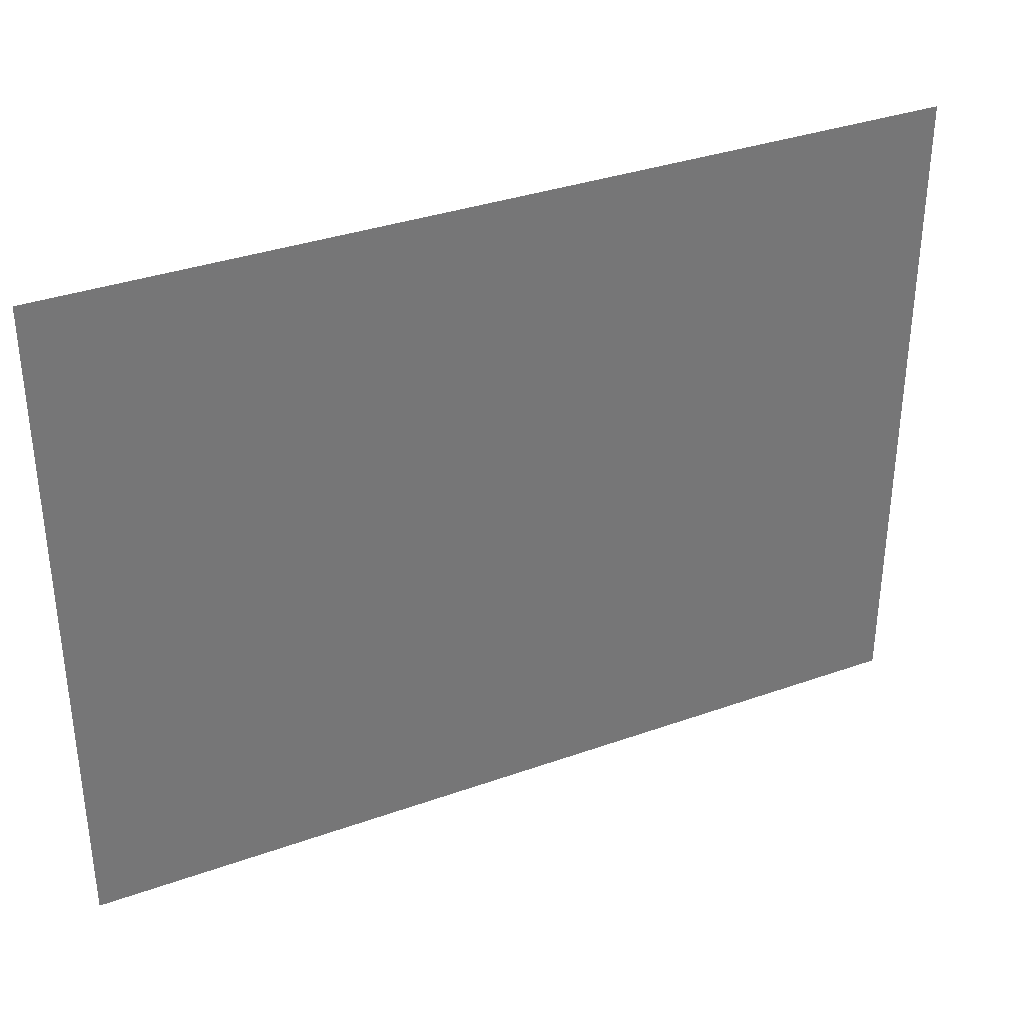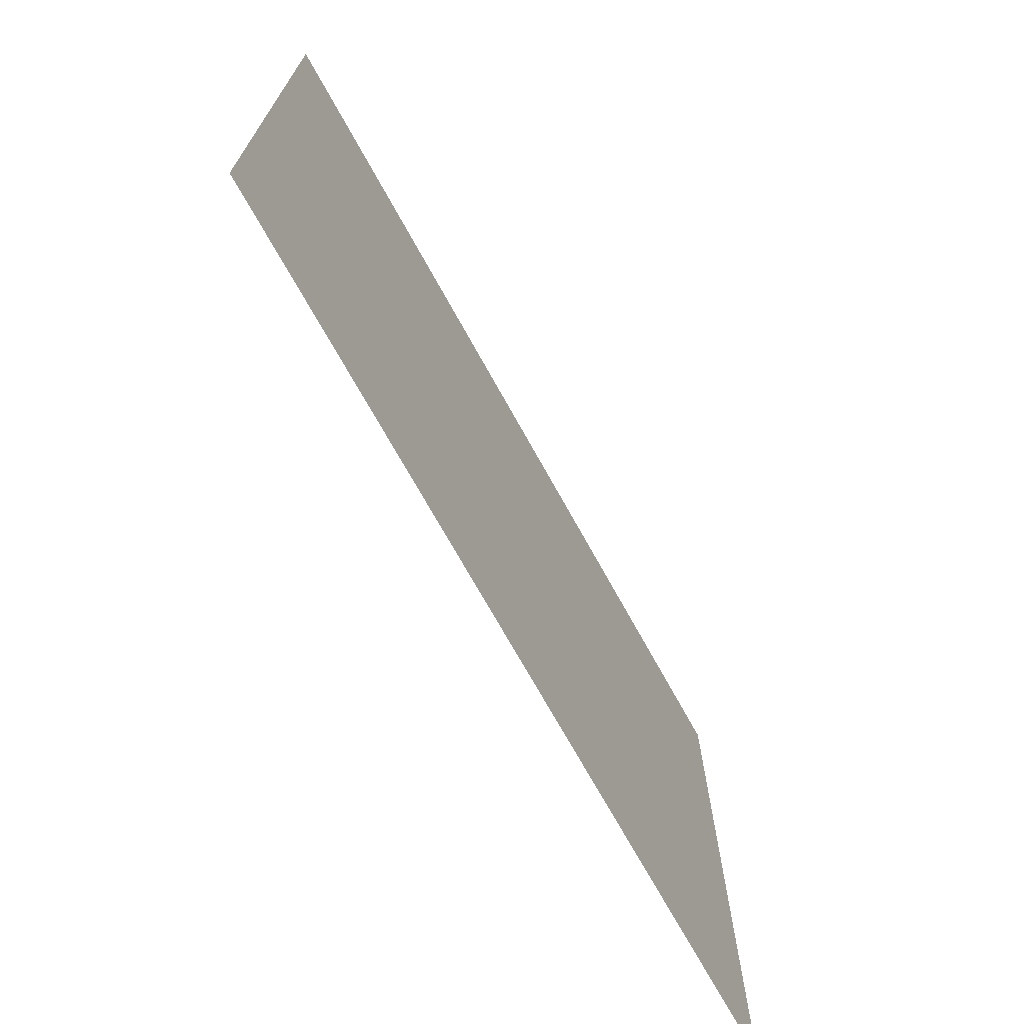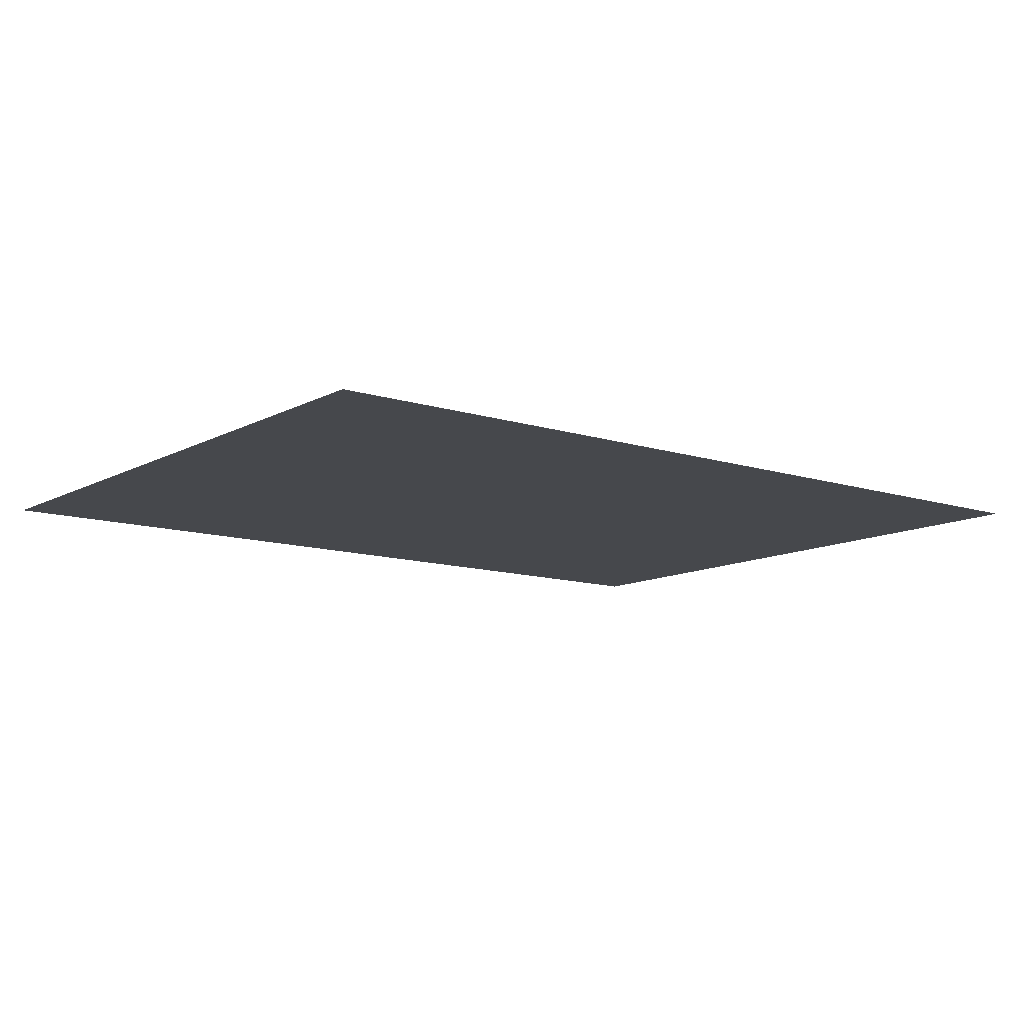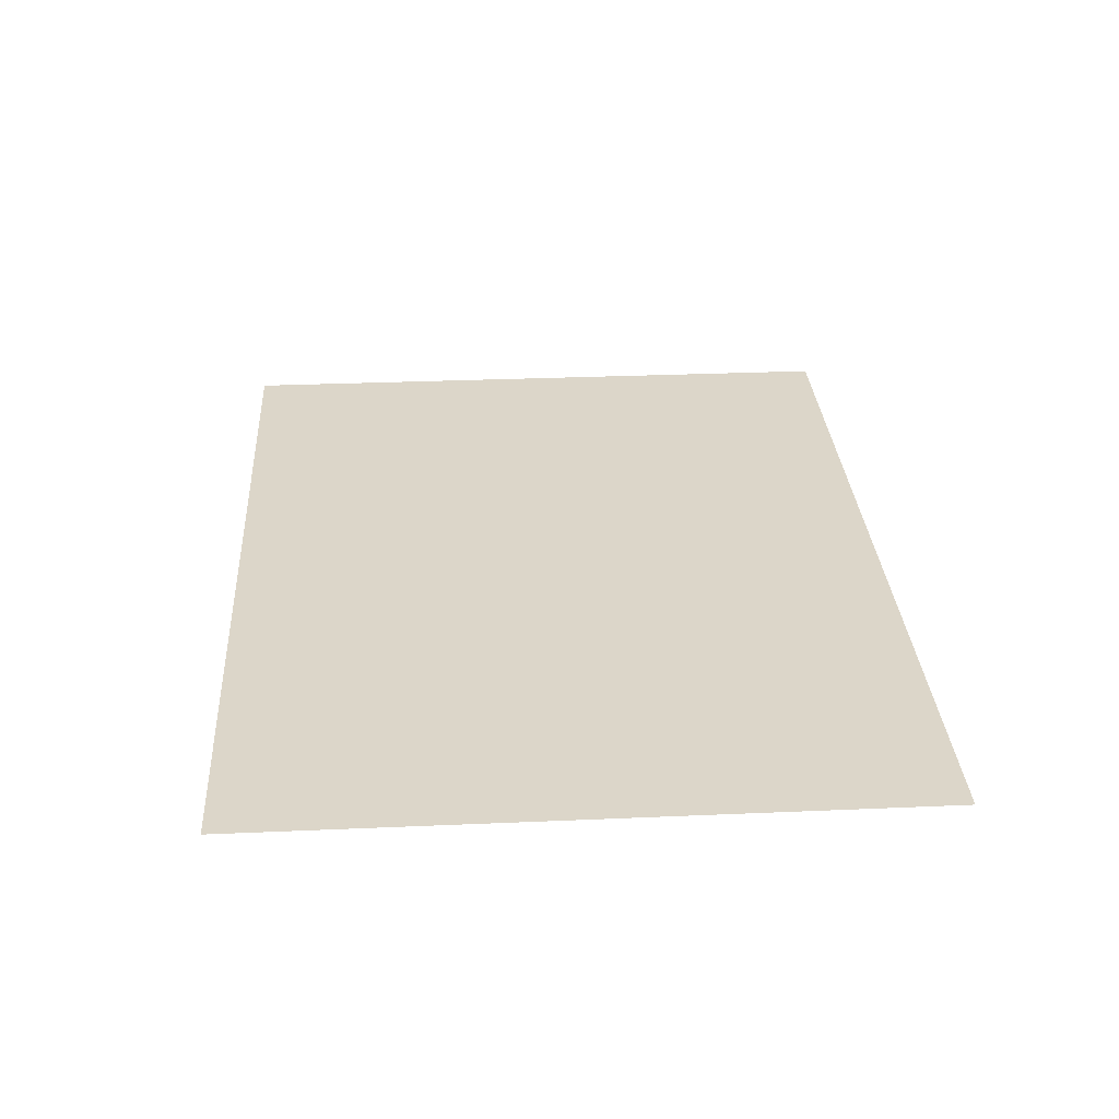
<metadata>
{"format":"obj","ext":"obj","renderer":"f3d","projection":"perspective","resolution":1024,"background":"white","views":[{"elev":34.7,"azim":-25.5,"up":"+Y"},{"elev":-70.8,"azim":-61.1,"up":"+Y"},{"elev":-11.4,"azim":142.1,"up":"+Z"},{"elev":30.2,"azim":-93.6,"up":"+Z"}]}
</metadata>
<code>
v 0 -2400 0
v -3200 -2400 0
v -3200 0 0
v 0 0 0
v -80 -2400 0
v -160 -2400 0
v -160 -2320 0
v -80 -2320 0
v -240 -2400 0
v -240 -2320 0
v -320 -2400 0
v -320 -2320 0
v -560 -2400 0
v -640 -2400 0
v -640 -2320 0
v -560 -2320 0
v -720 -2400 0
v -720 -2320 0
v -800 -2400 0
v -800 -2320 0
v -880 -2400 0
v -880 -2320 0
v -960 -2400 0
v -960 -2320 0
v -1040 -2400 0
v -1040 -2320 0
v -1120 -2400 0
v -1120 -2320 0
v -1200 -2400 0
v -1200 -2320 0
v -1280 -2400 0
v -1280 -2320 0
v -1360 -2400 0
v -1360 -2320 0
v -1440 -2400 0
v -1440 -2320 0
v -1520 -2400 0
v -1520 -2320 0
v -1600 -2400 0
v -1600 -2320 0
v -1680 -2400 0
v -1680 -2320 0
v -1760 -2400 0
v -1760 -2320 0
v -1840 -2400 0
v -1840 -2320 0
v -1920 -2400 0
v -1920 -2320 0
v -2000 -2400 0
v -2000 -2320 0
v -2080 -2400 0
v -2080 -2320 0
v -2160 -2400 0
v -2160 -2320 0
v -2240 -2400 0
v -2240 -2320 0
v -2320 -2400 0
v -2320 -2320 0
v -2400 -2400 0
v -2400 -2320 0
v -2480 -2400 0
v -2480 -2320 0
v -2560 -2400 0
v -2560 -2320 0
v -2800 -2400 0
v -2880 -2400 0
v -2880 -2320 0
v -2800 -2320 0
v -2960 -2400 0
v -2960 -2320 0
v -3040 -2400 0
v -3040 -2320 0
v -3120 -2400 0
v -3120 -2320 0
v -3200 -2320 0
v 0 -2320 0
v -80 -2240 0
v 0 -2240 0
v -3200 -2240 0
v -3120 -2240 0
v -80 -2160 0
v 0 -2160 0
v -3200 -2160 0
v -3120 -2160 0
v -80 -2080 0
v 0 -2080 0
v -240 -2160 0
v -320 -2160 0
v -320 -2080 0
v -240 -2080 0
v -400 -2160 0
v -400 -2080 0
v -480 -2160 0
v -480 -2080 0
v -560 -2160 0
v -560 -2080 0
v -1120 -2160 0
v -1200 -2160 0
v -1200 -2080 0
v -1120 -2080 0
v -1440 -2160 0
v -1520 -2160 0
v -1520 -2080 0
v -1440 -2080 0
v -2000 -2160 0
v -2080 -2160 0
v -2080 -2080 0
v -2000 -2080 0
v -2560 -2160 0
v -2640 -2160 0
v -2640 -2080 0
v -2560 -2080 0
v -2720 -2160 0
v -2720 -2080 0
v -2800 -2160 0
v -2800 -2080 0
v -3200 -2080 0
v -3120 -2080 0
v -80 -2000 0
v 0 -2000 0
v -1200 -2000 0
v -1120 -2000 0
v -1520 -2000 0
v -1440 -2000 0
v -3200 -2000 0
v -3120 -2000 0
v -80 -1920 0
v 0 -1920 0
v -1200 -1920 0
v -1120 -1920 0
v -1520 -1920 0
v -1440 -1920 0
v -3200 -1920 0
v -3120 -1920 0
v -80 -1840 0
v 0 -1840 0
v -160 -1920 0
v -160 -1840 0
v -240 -1920 0
v -240 -1840 0
v -320 -1920 0
v -320 -1840 0
v -400 -1920 0
v -400 -1840 0
v -800 -1920 0
v -880 -1920 0
v -880 -1840 0
v -800 -1840 0
v -960 -1920 0
v -960 -1840 0
v -1040 -1920 0
v -1040 -1840 0
v -1200 -1840 0
v -1120 -1840 0
v -1520 -1840 0
v -1440 -1840 0
v -1600 -1920 0
v -1600 -1840 0
v -1680 -1920 0
v -1680 -1840 0
v -1760 -1920 0
v -1760 -1840 0
v -1920 -1920 0
v -2000 -1920 0
v -2000 -1840 0
v -1920 -1840 0
v -2880 -1920 0
v -2960 -1920 0
v -2960 -1840 0
v -2880 -1840 0
v -3040 -1920 0
v -3040 -1840 0
v -3120 -1840 0
v -3200 -1840 0
v -80 -1760 0
v 0 -1760 0
v -1200 -1760 0
v -1120 -1760 0
v -1280 -1840 0
v -1360 -1840 0
v -1360 -1760 0
v -1280 -1760 0
v -1520 -1760 0
v -1440 -1760 0
v -3200 -1760 0
v -3120 -1760 0
v -80 -1680 0
v 0 -1680 0
v -1200 -1680 0
v -1120 -1680 0
v -1520 -1680 0
v -1440 -1680 0
v -2320 -1760 0
v -2400 -1760 0
v -2400 -1680 0
v -2320 -1680 0
v -2480 -1760 0
v -2480 -1680 0
v -2560 -1760 0
v -2560 -1680 0
v -3200 -1680 0
v -3120 -1680 0
v -80 -1600 0
v 0 -1600 0
v -320 -1680 0
v -400 -1680 0
v -400 -1600 0
v -320 -1600 0
v -480 -1680 0
v -480 -1600 0
v -560 -1680 0
v -560 -1600 0
v -1200 -1600 0
v -1120 -1600 0
v -1520 -1600 0
v -1440 -1600 0
v -2000 -1680 0
v -2080 -1680 0
v -2080 -1600 0
v -2000 -1600 0
v -3200 -1600 0
v -3120 -1600 0
v -80 -1520 0
v 0 -1520 0
v -1200 -1520 0
v -1120 -1520 0
v -1520 -1520 0
v -1440 -1520 0
v -3200 -1520 0
v -3120 -1520 0
v -80 -1440 0
v 0 -1440 0
v -1200 -1440 0
v -1120 -1440 0
v -1520 -1440 0
v -1440 -1440 0
v -3200 -1440 0
v -3120 -1440 0
v -80 -1360 0
v 0 -1360 0
v -720 -1440 0
v -800 -1440 0
v -800 -1360 0
v -720 -1360 0
v -880 -1440 0
v -880 -1360 0
v -960 -1440 0
v -960 -1360 0
v -1040 -1440 0
v -1040 -1360 0
v -1120 -1360 0
v -1200 -1360 0
v -1280 -1440 0
v -1280 -1360 0
v -1360 -1440 0
v -1440 -1360 0
v -1360 -1360 0
v -1520 -1360 0
v -1600 -1440 0
v -1680 -1440 0
v -1680 -1360 0
v -1600 -1360 0
v -1760 -1440 0
v -1760 -1360 0
v -1840 -1440 0
v -1840 -1360 0
v -1920 -1440 0
v -1920 -1360 0
v -2080 -1440 0
v -2160 -1440 0
v -2160 -1360 0
v -2080 -1360 0
v -2240 -1440 0
v -2240 -1360 0
v -2320 -1440 0
v -2320 -1360 0
v -3200 -1360 0
v -3120 -1360 0
v -80 -1280 0
v 0 -1280 0
v -2720 -1360 0
v -2800 -1360 0
v -2800 -1280 0
v -2720 -1280 0
v -2880 -1360 0
v -2880 -1280 0
v -2960 -1360 0
v -2960 -1280 0
v -3200 -1280 0
v -3120 -1280 0
v -80 -1200 0
v 0 -1200 0
v -3200 -1200 0
v -3120 -1200 0
v -80 -1120 0
v 0 -1120 0
v -160 -1200 0
v -160 -1120 0
v -240 -1200 0
v -240 -1120 0
v -320 -1200 0
v -320 -1120 0
v -400 -1200 0
v -400 -1120 0
v -480 -1200 0
v -480 -1120 0
v -3200 -1120 0
v -3120 -1120 0
v -80 -1040 0
v 0 -1040 0
v -1120 -1120 0
v -1200 -1120 0
v -1200 -1040 0
v -1120 -1040 0
v -1280 -1120 0
v -1280 -1040 0
v -1360 -1120 0
v -1360 -1040 0
v -1440 -1120 0
v -1440 -1040 0
v -1520 -1120 0
v -1520 -1040 0
v -1600 -1120 0
v -1600 -1040 0
v -1840 -1120 0
v -1920 -1120 0
v -1920 -1040 0
v -1840 -1040 0
v -2000 -1120 0
v -2000 -1040 0
v -2080 -1120 0
v -2080 -1040 0
v -2320 -1120 0
v -2400 -1120 0
v -2400 -1040 0
v -2320 -1040 0
v -2480 -1120 0
v -2480 -1040 0
v -2560 -1120 0
v -2560 -1040 0
v -3200 -1040 0
v -3120 -1040 0
v -80 -960 0
v 0 -960 0
v -1200 -960 0
v -1120 -960 0
v -3200 -960 0
v -3120 -960 0
v -80 -880 0
v 0 -880 0
v -1200 -880 0
v -1120 -880 0
v -3200 -880 0
v -3120 -880 0
v -80 -800 0
v 0 -800 0
v -1200 -800 0
v -1120 -800 0
v -1920 -880 0
v -2000 -880 0
v -2000 -800 0
v -1920 -800 0
v -2080 -880 0
v -2080 -800 0
v -2160 -880 0
v -2160 -800 0
v -3200 -800 0
v -3120 -800 0
v -80 -720 0
v 0 -720 0
v -640 -800 0
v -720 -800 0
v -720 -720 0
v -640 -720 0
v -800 -800 0
v -800 -720 0
v -880 -800 0
v -880 -720 0
v -960 -800 0
v -960 -720 0
v -1040 -800 0
v -1040 -720 0
v -1120 -720 0
v -1200 -720 0
v -2800 -800 0
v -2880 -800 0
v -2880 -720 0
v -2800 -720 0
v -2960 -800 0
v -2960 -720 0
v -3040 -800 0
v -3040 -720 0
v -3120 -720 0
v -3200 -720 0
v -80 -640 0
v 0 -640 0
v -1200 -640 0
v -1120 -640 0
v -3200 -640 0
v -3120 -640 0
v -80 -560 0
v 0 -560 0
v -1200 -560 0
v -1120 -560 0
v -1280 -640 0
v -1280 -560 0
v -1360 -640 0
v -1360 -560 0
v -1520 -640 0
v -1600 -640 0
v -1600 -560 0
v -1520 -560 0
v -1680 -640 0
v -1680 -560 0
v -1760 -640 0
v -1760 -560 0
v -3200 -560 0
v -3120 -560 0
v -80 -480 0
v 0 -480 0
v -320 -560 0
v -400 -560 0
v -400 -480 0
v -320 -480 0
v -480 -560 0
v -480 -480 0
v -560 -560 0
v -560 -480 0
v -1360 -480 0
v -1280 -480 0
v -2240 -560 0
v -2320 -560 0
v -2320 -480 0
v -2240 -480 0
v -3200 -480 0
v -3120 -480 0
v -80 -400 0
v 0 -400 0
v -800 -480 0
v -880 -480 0
v -880 -400 0
v -800 -400 0
v -1360 -400 0
v -1280 -400 0
v -2320 -400 0
v -2240 -400 0
v -3200 -400 0
v -3120 -400 0
v -80 -320 0
v 0 -320 0
v -880 -320 0
v -800 -320 0
v -1360 -320 0
v -1280 -320 0
v -1440 -400 0
v -1440 -320 0
v -1520 -400 0
v -1520 -320 0
v -1600 -400 0
v -1600 -320 0
v -1680 -400 0
v -1680 -320 0
v -1920 -400 0
v -2000 -400 0
v -2000 -320 0
v -1920 -320 0
v -2320 -320 0
v -2240 -320 0
v -2400 -400 0
v -2400 -320 0
v -2480 -400 0
v -2480 -320 0
v -2560 -400 0
v -2560 -320 0
v -2640 -400 0
v -2640 -320 0
v -2720 -400 0
v -2720 -320 0
v -2800 -400 0
v -2800 -320 0
v -2880 -400 0
v -2880 -320 0
v -2960 -400 0
v -3040 -400 0
v -3040 -320 0
v -2960 -320 0
v -3200 -320 0
v -3120 -320 0
v -80 -240 0
v 0 -240 0
v -880 -240 0
v -800 -240 0
v -2000 -240 0
v -1920 -240 0
v -2880 -240 0
v -2800 -240 0
v -3200 -240 0
v -3120 -240 0
v -80 -160 0
v 0 -160 0
v -880 -160 0
v -800 -160 0
v -2000 -160 0
v -1920 -160 0
v -2880 -160 0
v -2800 -160 0
v -3200 -160 0
v -3120 -160 0
v -80 -80 0
v 0 -80 0
v -880 -80 0
v -800 -80 0
v -2000 -80 0
v -1920 -80 0
v -2880 -80 0
v -2800 -80 0
v -3200 -80 0
v -3120 -80 0
v -80 0 0
v -160 -80 0
v -160 0 0
v -240 -80 0
v -240 0 0
v -320 -80 0
v -320 0 0
v -560 -80 0
v -640 -80 0
v -640 0 0
v -560 0 0
v -720 -80 0
v -720 0 0
v -800 0 0
v -880 0 0
v -960 -80 0
v -960 0 0
v -1040 -80 0
v -1040 0 0
v -1120 -80 0
v -1120 0 0
v -1200 -80 0
v -1200 0 0
v -1280 -80 0
v -1280 0 0
v -1360 -80 0
v -1360 0 0
v -1440 -80 0
v -1440 0 0
v -1520 -80 0
v -1520 0 0
v -1600 -80 0
v -1600 0 0
v -1680 -80 0
v -1680 0 0
v -1760 -80 0
v -1760 0 0
v -1840 -80 0
v -1840 0 0
v -1920 0 0
v -2000 0 0
v -2080 -80 0
v -2080 0 0
v -2160 -80 0
v -2160 0 0
v -2240 -80 0
v -2240 0 0
v -2320 -80 0
v -2320 0 0
v -2400 -80 0
v -2400 0 0
v -2480 -80 0
v -2480 0 0
v -2560 -80 0
v -2560 0 0
v -2880 0 0
v -2800 0 0
v -2960 -80 0
v -2960 0 0
v -3040 -80 0
v -3040 0 0
v -3120 0 0
g mesh_[00]_[05]
f 1 2 3 4
g mesh_[00]_[04]
f 5 6 7 8
f 6 9 10 7
f 9 11 12 10
f 13 14 15 16
f 14 17 18 15
f 17 19 20 18
f 19 21 22 20
f 21 23 24 22
f 23 25 26 24
f 25 27 28 26
f 27 29 30 28
f 29 31 32 30
f 31 33 34 32
f 33 35 36 34
f 35 37 38 36
f 37 39 40 38
f 39 41 42 40
f 41 43 44 42
f 43 45 46 44
f 45 47 48 46
f 47 49 50 48
f 49 51 52 50
f 51 53 54 52
f 53 55 56 54
f 55 57 58 56
f 57 59 60 58
f 59 61 62 60
f 61 63 64 62
f 65 66 67 68
f 66 69 70 67
f 69 71 72 70
f 71 73 74 72
f 73 2 75 74
f 76 8 77 78
f 74 75 79 80
f 78 77 81 82
f 80 79 83 84
f 82 81 85 86
f 87 88 89 90
f 88 91 92 89
f 91 93 94 92
f 93 95 96 94
f 97 98 99 100
f 101 102 103 104
f 105 106 107 108
f 109 110 111 112
f 110 113 114 111
f 113 115 116 114
f 84 83 117 118
f 86 85 119 120
f 100 99 121 122
f 104 103 123 124
f 118 117 125 126
f 120 119 127 128
f 122 121 129 130
f 124 123 131 132
f 126 125 133 134
f 128 127 135 136
f 127 137 138 135
f 137 139 140 138
f 139 141 142 140
f 141 143 144 142
f 145 146 147 148
f 146 149 150 147
f 149 151 152 150
f 130 129 153 154
f 132 131 155 156
f 131 157 158 155
f 157 159 160 158
f 159 161 162 160
f 163 164 165 166
f 167 168 169 170
f 168 171 172 169
f 171 134 173 172
f 134 133 174 173
f 136 135 175 176
f 154 153 177 178
f 179 180 181 182
f 156 155 183 184
f 173 174 185 186
f 176 175 187 188
f 178 177 189 190
f 184 183 191 192
f 193 194 195 196
f 194 197 198 195
f 197 199 200 198
f 186 185 201 202
f 188 187 203 204
f 205 206 207 208
f 206 209 210 207
f 209 211 212 210
f 190 189 213 214
f 192 191 215 216
f 217 218 219 220
f 202 201 221 222
f 204 203 223 224
f 214 213 225 226
f 216 215 227 228
f 222 221 229 230
f 224 223 231 232
f 226 225 233 234
f 228 227 235 236
f 230 229 237 238
f 232 231 239 240
f 241 242 243 244
f 242 245 246 243
f 245 247 248 246
f 247 249 250 248
f 249 234 251 250
f 234 233 252 251
f 233 253 254 252
f 255 236 256 257
f 236 235 258 256
f 259 260 261 262
f 260 263 264 261
f 263 265 266 264
f 265 267 268 266
f 269 270 271 272
f 270 273 274 271
f 273 275 276 274
f 238 237 277 278
f 240 239 279 280
f 281 282 283 284
f 282 285 286 283
f 285 287 288 286
f 278 277 289 290
f 280 279 291 292
f 290 289 293 294
f 292 291 295 296
f 291 297 298 295
f 297 299 300 298
f 299 301 302 300
f 301 303 304 302
f 303 305 306 304
f 294 293 307 308
f 296 295 309 310
f 311 312 313 314
f 312 315 316 313
f 315 317 318 316
f 317 319 320 318
f 319 321 322 320
f 321 323 324 322
f 325 326 327 328
f 326 329 330 327
f 329 331 332 330
f 333 334 335 336
f 334 337 338 335
f 337 339 340 338
f 308 307 341 342
f 310 309 343 344
f 314 313 345 346
f 342 341 347 348
f 344 343 349 350
f 346 345 351 352
f 348 347 353 354
f 350 349 355 356
f 352 351 357 358
f 359 360 361 362
f 360 363 364 361
f 363 365 366 364
f 354 353 367 368
f 356 355 369 370
f 371 372 373 374
f 372 375 376 373
f 375 377 378 376
f 377 379 380 378
f 379 381 382 380
f 381 358 383 382
f 358 357 384 383
f 385 386 387 388
f 386 389 390 387
f 389 391 392 390
f 391 368 393 392
f 368 367 394 393
f 370 369 395 396
f 383 384 397 398
f 393 394 399 400
f 396 395 401 402
f 398 397 403 404
f 397 405 406 403
f 405 407 408 406
f 409 410 411 412
f 410 413 414 411
f 413 415 416 414
f 400 399 417 418
f 402 401 419 420
f 421 422 423 424
f 422 425 426 423
f 425 427 428 426
f 406 408 429 430
f 431 432 433 434
f 418 417 435 436
f 420 419 437 438
f 439 440 441 442
f 430 429 443 444
f 434 433 445 446
f 436 435 447 448
f 438 437 449 450
f 442 441 451 452
f 444 443 453 454
f 443 455 456 453
f 455 457 458 456
f 457 459 460 458
f 459 461 462 460
f 463 464 465 466
f 446 445 467 468
f 445 469 470 467
f 469 471 472 470
f 471 473 474 472
f 473 475 476 474
f 475 477 478 476
f 477 479 480 478
f 479 481 482 480
f 483 484 485 486
f 448 447 487 488
f 450 449 489 490
f 452 451 491 492
f 466 465 493 494
f 480 482 495 496
f 488 487 497 498
f 490 489 499 500
f 492 491 501 502
f 494 493 503 504
f 496 495 505 506
f 498 497 507 508
f 500 499 509 510
f 502 501 511 512
f 504 503 513 514
f 506 505 515 516
f 508 507 517 518
f 510 509 519 4
f 509 520 521 519
f 520 522 523 521
f 522 524 525 523
f 526 527 528 529
f 527 530 531 528
f 530 512 532 531
f 512 511 533 532
f 511 534 535 533
f 534 536 537 535
f 536 538 539 537
f 538 540 541 539
f 540 542 543 541
f 542 544 545 543
f 544 546 547 545
f 546 548 549 547
f 548 550 551 549
f 550 552 553 551
f 552 554 555 553
f 554 556 557 555
f 556 514 558 557
f 514 513 559 558
f 513 560 561 559
f 560 562 563 561
f 562 564 565 563
f 564 566 567 565
f 566 568 569 567
f 568 570 571 569
f 570 572 573 571
f 516 515 574 575
f 515 576 577 574
f 576 578 579 577
f 578 518 580 579
f 518 517 3 580

</code>
